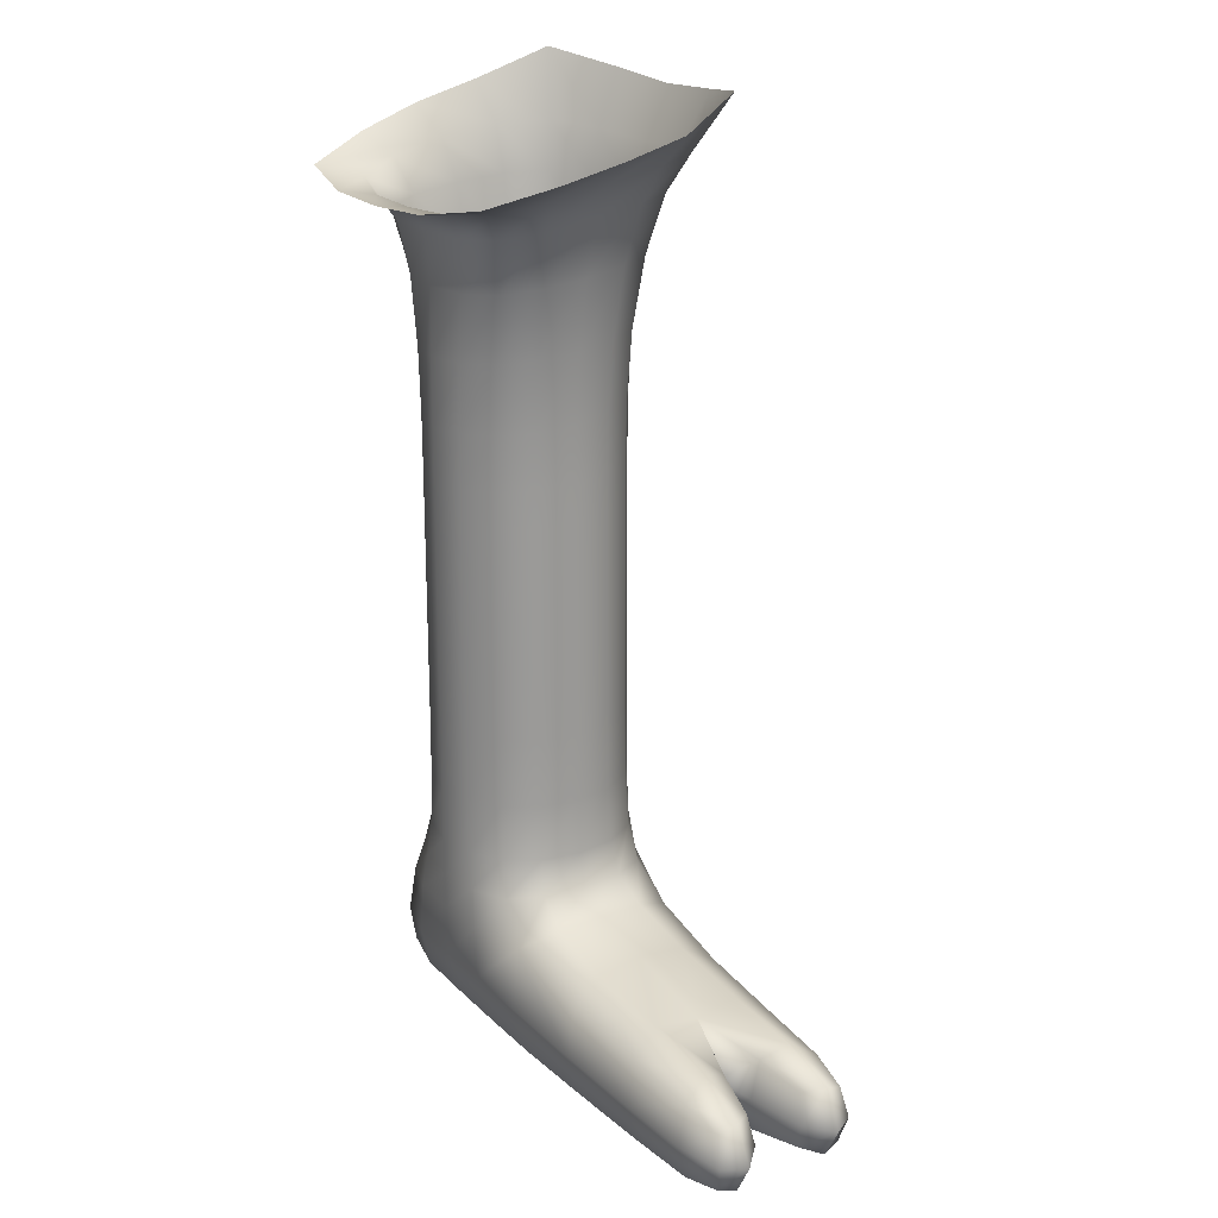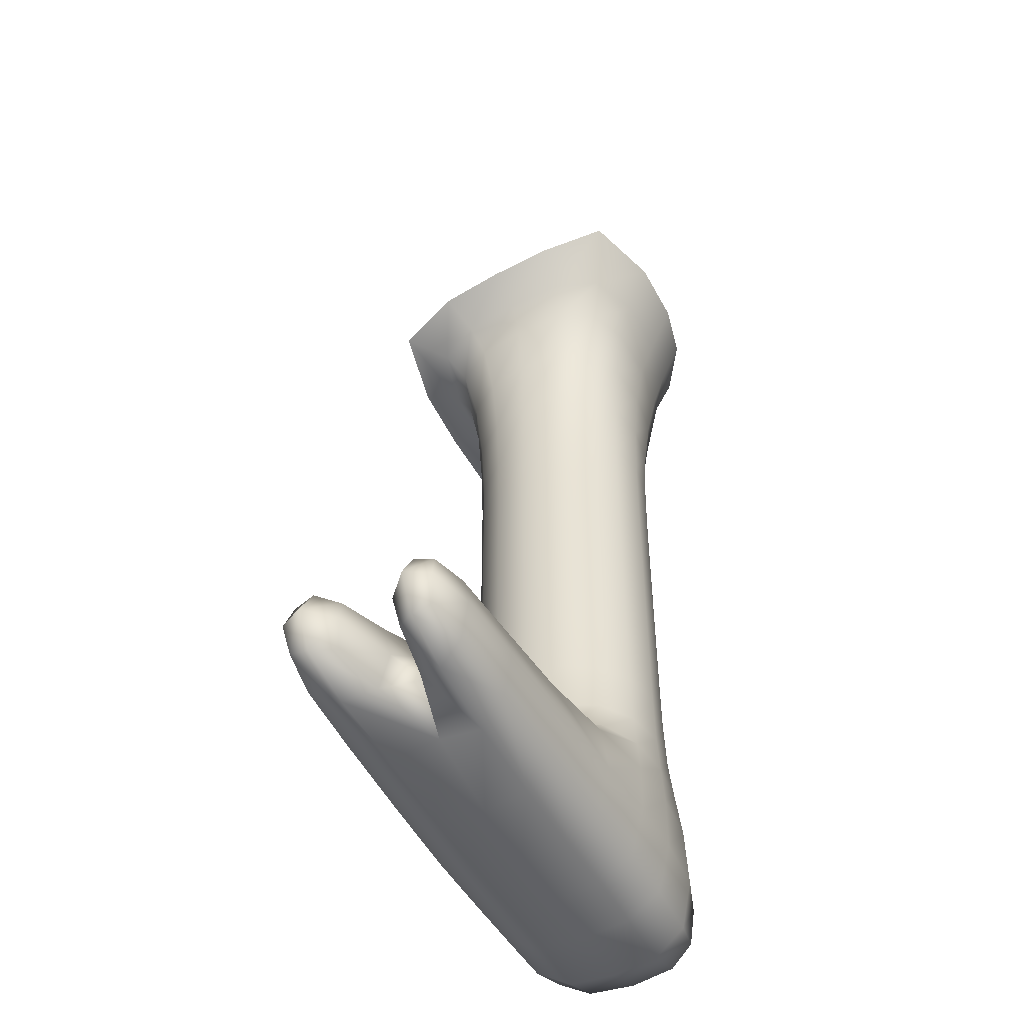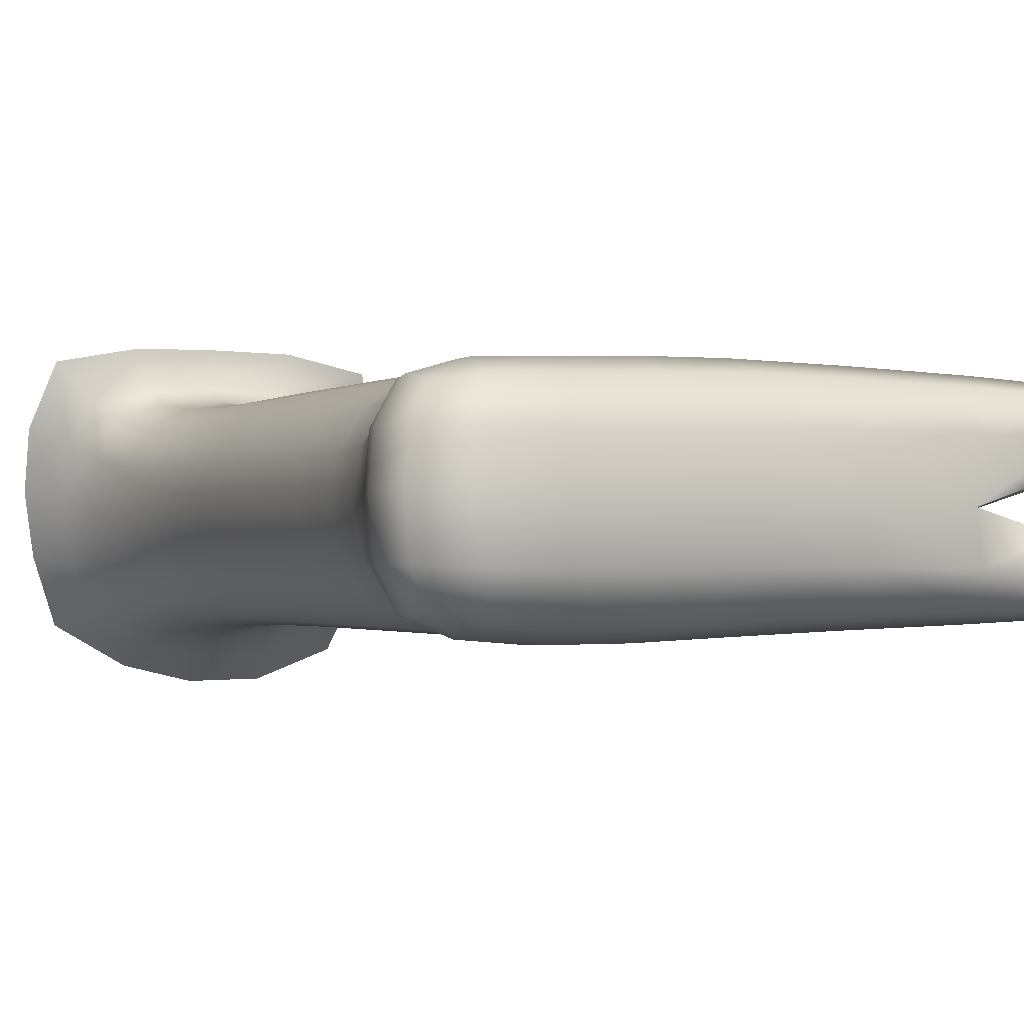
<metadata>
{"format":"obj","ext":"obj","renderer":"f3d","projection":"perspective","resolution":1024,"background":"white","views":[{"elev":21.1,"azim":56.8,"up":"+Y"},{"elev":-49.4,"azim":117.2,"up":"+Y"},{"elev":-1.0,"azim":-24.0,"up":"+Z"}]}
</metadata>
<code>
g Cube.003_Mesh.003
v -0.0603 -0.362 -0.1512
v -0.06065 -0.3678 -0.09387
v -0.08462 -0.3621 -0.1435
v -0.08593 -0.3669 -0.09847
v -0.0346 -0.3597 -0.1452
v -0.03409 -0.3657 -0.09869
v -0.02098 -0.3347 -0.1552
v -0.05924 -0.3385 -0.1625
v -0.09838 -0.3568 -0.08428
v -0.06009 -0.3599 -0.08062
v -0.09232 -0.3323 -0.1484
v -0.019 -0.3545 -0.08507
v -0.06289 -0.5759 -0.09966
v -0.06316 -0.5759 -0.1433
v -0.02862 -0.576 -0.1427
v -0.09034 -0.5728 -0.1015
v -0.0904 -0.5728 -0.1402
v -0.0277 -0.576 -0.09882
v -0.06153 -0.5485 -0.09525
v -0.02963 -0.5474 -0.09775
v -0.06144 -0.5484 -0.1475
v -0.08632 -0.5486 -0.1418
v -0.03034 -0.5473 -0.1434
v -0.08653 -0.5486 -0.09994
v 0.01929 -0.5769 -0.1414
v 0.02037 -0.5769 -0.1005
v 0.01929 -0.555 -0.1414
v 0.02037 -0.555 -0.1005
v -0.04187 -0.5281 -0.1012
v -0.07924 -0.5281 -0.1403
v -0.0805 -0.5284 -0.1027
v -0.0614 -0.5284 -0.09504
v -0.05966 -0.5279 -0.1468
v -0.04075 -0.5277 -0.1391
v -0.1032 -0.3451 -0.1157
v -0.01373 -0.3464 -0.1202
v -0.09138 -0.3639 -0.1205
v -0.02833 -0.362 -0.1216
v -0.06378 -0.5823 -0.1215
v -0.09573 -0.576 -0.1207
v -0.02975 -0.5823 -0.121
v -0.09258 -0.5486 -0.1207
v -0.02532 -0.5425 -0.1206
v 0.01533 -0.5795 -0.1223
v 0.01533 -0.553 -0.1223
v -0.03421 -0.5278 -0.1199
v -0.087 -0.5283 -0.1217
v -0.04288 -0.4298 -0.1018
v -0.04287 -0.4623 -0.1018
v -0.04288 -0.446 -0.1018
v -0.07786 -0.4287 -0.14
v -0.07787 -0.4615 -0.1399
v -0.07786 -0.4451 -0.1399
v -0.07944 -0.4634 -0.1034
v -0.07945 -0.4309 -0.1034
v -0.07945 -0.4471 -0.1034
v -0.06148 -0.4632 -0.09501
v -0.0615 -0.4308 -0.09502
v -0.06149 -0.447 -0.09501
v -0.05926 -0.4605 -0.1467
v -0.05924 -0.4277 -0.1467
v -0.05925 -0.4441 -0.1467
v -0.0413 -0.4604 -0.1383
v -0.04129 -0.4275 -0.1383
v -0.04129 -0.4439 -0.1383
v -0.08623 -0.4301 -0.122
v -0.08623 -0.4626 -0.122
v -0.08623 -0.4464 -0.122
v -0.03451 -0.4284 -0.1197
v -0.03451 -0.4611 -0.1197
v -0.03451 -0.4447 -0.1197
v 0.04801 -0.5598 -0.1137
v 0.05152 -0.5598 -0.1029
v 0.05152 -0.5749 -0.1029
v 0.04801 -0.5749 -0.1137
v 0.05056 -0.5598 -0.1395
v 0.04769 -0.5598 -0.1296
v 0.04769 -0.5749 -0.1296
v 0.05056 -0.5749 -0.1395
v -0.04145 -0.3971 -0.1015
v -0.06137 -0.3985 -0.09519
v -0.03364 -0.395 -0.1201
v -0.0792 -0.3956 -0.1407
v -0.0595 -0.3943 -0.1474
v -0.08701 -0.3973 -0.1219
v -0.08055 -0.3984 -0.1028
v -0.04022 -0.3937 -0.1395
v -0.03452 -0.4946 -0.1197
v -0.04286 -0.4953 -0.1018
v -0.06146 -0.4959 -0.095
v -0.08622 -0.4955 -0.122
v -0.07788 -0.4948 -0.1399
v -0.05928 -0.4942 -0.1467
v -0.07942 -0.4959 -0.1034
v -0.04132 -0.4942 -0.1383
v -0.04093 -0.3374 -0.1623
v -0.07909 -0.3597 -0.08077
v -0.07561 -0.3362 -0.1585
v -0.1036 -0.3508 -0.1003
v -0.04009 -0.3586 -0.08098
v -0.0138 -0.35 -0.1028
v -0.06212 -0.5629 -0.09584
v -0.04583 -0.3607 -0.1503
v -0.0752 -0.3677 -0.0945
v -0.07418 -0.3622 -0.1492
v -0.09072 -0.3655 -0.1078
v -0.0456 -0.367 -0.09454
v -0.02908 -0.3639 -0.1084
v -0.03004 -0.3496 -0.1496
v -0.05986 -0.3521 -0.1557
v -0.08976 -0.3595 -0.09376
v -0.06029 -0.3612 -0.08951
v -0.08645 -0.3494 -0.1452
v -0.02893 -0.3581 -0.0945
v -0.06365 -0.5815 -0.134
v -0.04686 -0.5759 -0.1432
v -0.07989 -0.5754 -0.09999
v -0.07999 -0.5754 -0.1424
v -0.09441 -0.5754 -0.1087
v -0.04626 -0.5759 -0.09913
v -0.02889 -0.5816 -0.1083
v -0.06239 -0.5629 -0.1471
v -0.02848 -0.563 -0.1461
v -0.06135 -0.5383 -0.09515
v -0.02744 -0.563 -0.09526
v -0.06043 -0.5381 -0.1472
v -0.09023 -0.5626 -0.1418
v -0.03876 -0.5376 -0.1408
v -0.0902 -0.5626 -0.09974
v -0.07562 -0.5486 -0.09609
v -0.09158 -0.5486 -0.1088
v -0.02576 -0.543 -0.1329
v -0.0473 -0.5481 -0.1469
v -0.04703 -0.5482 -0.09522
v -0.07539 -0.5485 -0.1463
v 0.01613 -0.5814 -0.1095
v 0.02081 -0.566 -0.1442
v 0.02204 -0.566 -0.09726
v 0.0155 -0.5506 -0.1337
v -0.005359 -0.5523 -0.1421
v -0.005267 -0.5764 -0.142
v -0.004212 -0.5764 -0.09946
v -0.004319 -0.5523 -0.09934
v -0.03905 -0.5377 -0.09995
v -0.08215 -0.5383 -0.141
v -0.08288 -0.5384 -0.1013
v -0.07029 -0.528 -0.1453
v -0.05076 -0.5282 -0.09635
v -0.04922 -0.5278 -0.1448
v -0.03568 -0.5278 -0.1303
v -0.08558 -0.5284 -0.1113
v -0.07193 -0.5284 -0.09714
v -0.09975 -0.34 -0.1313
v -0.01505 -0.3424 -0.1376
v -0.08985 -0.3626 -0.1333
v -0.02946 -0.3603 -0.1349
v -0.06349 -0.5815 -0.1089
v -0.09445 -0.5754 -0.1328
v -0.02942 -0.5816 -0.1335
v -0.09147 -0.5486 -0.1326
v -0.02537 -0.543 -0.1082
v 0.0155 -0.5814 -0.1337
v 0.01613 -0.5506 -0.1095
v -0.03626 -0.528 -0.1096
v -0.0849 -0.5282 -0.1319
v -0.008768 -0.5468 -0.1214
v -0.009321 -0.5821 -0.1215
v 0.02307 -0.5667 -0.1226
v -0.03264 -0.5371 -0.1201
v -0.08888 -0.5384 -0.1212
v -0.09723 -0.563 -0.1205
v -0.08245 -0.5815 -0.1212
v -0.04686 -0.5823 -0.1212
v -0.02307 -0.3531 -0.1216
v -0.09533 -0.3528 -0.1185
v -0.03451 -0.4513 -0.1197
v -0.03608 -0.4607 -0.1296
v -0.04129 -0.4505 -0.1383
v -0.03608 -0.4442 -0.1296
v -0.03451 -0.4381 -0.1197
v -0.04129 -0.4373 -0.1383
v -0.03608 -0.4278 -0.1297
v -0.08623 -0.4529 -0.122
v -0.08466 -0.4631 -0.112
v -0.07944 -0.4537 -0.1034
v -0.08466 -0.4469 -0.112
v -0.08623 -0.4398 -0.122
v -0.07945 -0.4406 -0.1034
v -0.08466 -0.4306 -0.1121
v -0.07128 -0.4634 -0.09744
v -0.06149 -0.4536 -0.09501
v -0.07129 -0.4472 -0.09745
v -0.06149 -0.4404 -0.09501
v -0.07129 -0.431 -0.09746
v -0.07786 -0.4517 -0.1399
v -0.08381 -0.4621 -0.1318
v -0.0838 -0.4457 -0.1318
v -0.07786 -0.4385 -0.1399
v -0.0838 -0.4294 -0.1318
v -0.04288 -0.4526 -0.1018
v -0.03693 -0.4617 -0.1099
v -0.03693 -0.4454 -0.1099
v -0.04288 -0.4394 -0.1018
v -0.03694 -0.4291 -0.1099
v -0.04946 -0.4603 -0.1442
v -0.05925 -0.4507 -0.1467
v -0.04945 -0.4439 -0.1442
v -0.05925 -0.4375 -0.1467
v -0.04945 -0.4275 -0.1443
v -0.05151 -0.4628 -0.09656
v -0.05152 -0.4466 -0.09656
v -0.05152 -0.4304 -0.09657
v -0.06923 -0.4609 -0.1451
v -0.06922 -0.4445 -0.1451
v -0.06921 -0.4281 -0.1452
v -0.03836 -0.3795 -0.1007
v -0.06149 -0.4162 -0.09506
v -0.03451 -0.4763 -0.1197
v -0.04273 -0.5133 -0.1017
v -0.03168 -0.3767 -0.1209
v -0.06144 -0.5137 -0.095
v -0.08191 -0.3776 -0.142
v -0.05926 -0.4125 -0.1469
v -0.08622 -0.4775 -0.122
v -0.07805 -0.5131 -0.1399
v -0.08873 -0.3793 -0.1215
v -0.05933 -0.5127 -0.1467
v -0.0796 -0.4162 -0.1034
v -0.07955 -0.5138 -0.1033
v -0.04125 -0.5126 -0.1384
v -0.04114 -0.4123 -0.1385
v 0.05218 -0.5583 -0.1082
v 0.05399 -0.5675 -0.1017
v 0.05218 -0.5766 -0.1082
v 0.05037 -0.5675 -0.1146
v 0.0406 -0.5571 -0.1014
v 0.03444 -0.5569 -0.1166
v 0.0406 -0.5768 -0.1014
v 0.03444 -0.5771 -0.1166
v 0.05153 -0.5583 -0.1346
v 0.05011 -0.5675 -0.1286
v 0.05153 -0.5766 -0.1346
v 0.05296 -0.5675 -0.1406
v 0.03422 -0.5569 -0.1275
v 0.03954 -0.5571 -0.1409
v 0.03422 -0.5771 -0.1275
v 0.03954 -0.5768 -0.1409
v -0.04271 -0.415 -0.1017
v -0.06106 -0.3811 -0.09523
v -0.0344 -0.4133 -0.1197
v -0.07802 -0.4137 -0.1401
v -0.06003 -0.3763 -0.1486
v -0.08633 -0.4152 -0.122
v -0.08284 -0.3808 -0.1013
v -0.03796 -0.3749 -0.1418
v -0.05054 -0.398 -0.09654
v -0.08561 -0.398 -0.1115
v -0.03509 -0.3941 -0.1306
v -0.08488 -0.3964 -0.1322
v -0.03574 -0.3961 -0.1098
v -0.04887 -0.3938 -0.1452
v -0.07023 -0.3949 -0.1459
v -0.07198 -0.3986 -0.09728
v -0.03448 -0.5129 -0.1198
v -0.04287 -0.4772 -0.1018
v -0.06147 -0.478 -0.095
v -0.08632 -0.5135 -0.1219
v -0.07787 -0.4765 -0.1399
v -0.05927 -0.4758 -0.1467
v -0.07943 -0.4781 -0.1034
v -0.04131 -0.4757 -0.1383
v -0.08381 -0.4952 -0.1317
v -0.03693 -0.4949 -0.1099
v -0.0361 -0.4943 -0.1297
v -0.05149 -0.4956 -0.09657
v -0.06925 -0.4945 -0.1451
v -0.07126 -0.496 -0.09742
v -0.04948 -0.4941 -0.1443
v -0.08464 -0.4958 -0.112
v -0.07809 -0.5629 -0.146
v -0.04618 -0.5628 -0.09534
v -0.04345 -0.3509 -0.1553
v -0.07708 -0.3611 -0.08983
v -0.07488 -0.3509 -0.1526
v -0.09508 -0.3563 -0.1044
v -0.04272 -0.3601 -0.09005
v -0.02428 -0.3508 -0.1373
v -0.04658 -0.5815 -0.1085
v -0.08173 -0.5808 -0.1089
v -0.04683 -0.5628 -0.147
v -0.004245 -0.5645 -0.1451
v -0.096 -0.5629 -0.1327
v -0.07802 -0.5629 -0.09639
v -0.07342 -0.5384 -0.09662
v -0.08734 -0.5383 -0.1323
v -0.03394 -0.5372 -0.1088
v -0.04851 -0.5379 -0.1457
v -0.04915 -0.5381 -0.09586
v -0.07249 -0.5382 -0.1458
v -0.007907 -0.5816 -0.1334
v -0.003036 -0.5645 -0.09609
v -0.00691 -0.5473 -0.1089
v -0.07139 -0.4163 -0.09746
v -0.06933 -0.413 -0.1453
v -0.04936 -0.4122 -0.1445
v -0.03679 -0.4141 -0.1099
v -0.08393 -0.4145 -0.1319
v -0.08476 -0.5137 -0.1119
v -0.04945 -0.5126 -0.1443
v -0.03595 -0.4127 -0.1298
v -0.007501 -0.5473 -0.1334
v -0.0073 -0.5816 -0.1089
v -0.03383 -0.5372 -0.1316
v -0.08774 -0.5384 -0.1101
v -0.09599 -0.5629 -0.1084
v -0.08179 -0.5808 -0.1335
v -0.04693 -0.5815 -0.1339
v -0.02352 -0.3556 -0.1062
v -0.09282 -0.3504 -0.133
v -0.07133 -0.5138 -0.09737
v -0.08479 -0.4158 -0.112
v -0.06938 -0.5129 -0.1451
v -0.0514 -0.5136 -0.09654
v -0.03605 -0.5127 -0.1298
v -0.03684 -0.5131 -0.1099
v -0.08395 -0.5133 -0.1318
v -0.03608 -0.4508 -0.1296
v -0.03608 -0.4376 -0.1296
v -0.08466 -0.4534 -0.112
v -0.08466 -0.4403 -0.112
v -0.07129 -0.4538 -0.09745
v -0.07129 -0.4406 -0.09745
v -0.0838 -0.4523 -0.1318
v -0.0838 -0.4392 -0.1318
v -0.03693 -0.4519 -0.1099
v -0.03694 -0.4388 -0.1099
v -0.04945 -0.4505 -0.1442
v -0.04945 -0.4373 -0.1442
v -0.05152 -0.4532 -0.09656
v -0.05152 -0.44 -0.09656
v -0.06922 -0.4511 -0.1451
v -0.06922 -0.4379 -0.1451
v -0.05141 -0.4157 -0.09657
v 0.05724 -0.5676 -0.1079
v 0.03755 -0.5533 -0.1088
v 0.04202 -0.5669 -0.09859
v 0.03755 -0.5806 -0.1088
v 0.03437 -0.567 -0.1192
v 0.0566 -0.5676 -0.1346
v 0.03691 -0.5533 -0.1343
v 0.0343 -0.567 -0.1252
v 0.03691 -0.5806 -0.1343
v 0.04081 -0.5669 -0.1433
v -0.04842 -0.3805 -0.09624
v -0.08765 -0.3801 -0.1102
v -0.03294 -0.3754 -0.1324
v -0.08713 -0.3784 -0.1329
v -0.03309 -0.3782 -0.1095
v -0.04768 -0.3754 -0.147
v -0.07227 -0.377 -0.1471
v -0.07338 -0.3812 -0.09659
v -0.08381 -0.477 -0.1318
v -0.03693 -0.4767 -0.1099
v -0.03609 -0.4759 -0.1297
v -0.0515 -0.4777 -0.09656
v -0.06924 -0.4761 -0.1451
v -0.07127 -0.4782 -0.09743
v -0.04947 -0.4756 -0.1443
v -0.08465 -0.4779 -0.112
g Cube.003_R'gby_=_Base
f 22 135 280 127
f 135 21 122 280
f 280 122 14 118
f 127 280 118 17
f 20 134 281 125
f 134 19 102 281
f 281 102 13 120
f 125 281 120 18
f 5 103 282 109
f 103 1 110 282
f 282 110 8 96
f 109 282 96 7
f 4 104 283 111
f 104 2 112 283
f 283 112 10 97
f 111 283 97 9
f 1 105 284 110
f 105 3 113 284
f 284 113 11 98
f 110 284 98 8
f 37 106 285 175
f 106 4 111 285
f 285 111 9 99
f 175 285 99 35
f 2 107 286 112
f 107 6 114 286
f 286 114 12 100
f 112 286 100 10
f 38 156 287 174
f 156 5 109 287
f 287 109 7 154
f 174 287 154 36
f 39 173 288 157
f 173 41 121 288
f 288 121 18 120
f 157 288 120 13
f 40 172 289 119
f 172 39 157 289
f 289 157 13 117
f 119 289 117 16
f 21 133 290 122
f 133 23 123 290
f 290 123 15 116
f 122 290 116 14
f 15 123 291 141
f 123 23 140 291
f 291 140 27 137
f 141 291 137 25
f 42 160 292 171
f 160 22 127 292
f 292 127 17 158
f 171 292 158 40
f 19 130 293 102
f 130 24 129 293
f 293 129 16 117
f 102 293 117 13
f 32 152 294 124
f 152 31 146 294
f 294 146 24 130
f 124 294 130 19
f 47 165 295 170
f 165 30 145 295
f 295 145 22 160
f 170 295 160 42
f 46 164 296 169
f 164 29 144 296
f 296 144 20 161
f 169 296 161 43
f 33 149 297 126
f 149 34 128 297
f 297 128 23 133
f 126 297 133 21
f 29 148 298 144
f 148 32 124 298
f 298 124 19 134
f 144 298 134 20
f 30 147 299 145
f 147 33 126 299
f 299 126 21 135
f 145 299 135 22
f 41 159 300 167
f 159 15 141 300
f 300 141 25 162
f 167 300 162 44
f 20 125 301 143
f 125 18 142 301
f 301 142 26 138
f 143 301 138 28
f 43 161 302 166
f 161 20 143 302
f 302 143 28 163
f 166 302 163 45
f 81 263 303 217
f 263 86 228 303
f 303 228 55 194
f 217 303 194 58
f 83 262 304 251
f 262 84 223 304
f 304 223 61 215
f 251 304 215 51
f 84 261 305 223
f 261 87 231 305
f 305 231 64 209
f 223 305 209 61
f 82 260 306 250
f 260 80 248 306
f 306 248 48 204
f 250 306 204 69
f 85 259 307 253
f 259 83 251 307
f 307 251 51 199
f 253 307 199 66
f 94 279 308 229
f 279 91 267 308
f 308 267 47 151
f 229 308 151 31
f 93 278 309 227
f 278 95 230 309
f 309 230 34 149
f 227 309 149 33
f 87 258 310 231
f 258 82 250 310
f 310 250 69 182
f 231 310 182 64
f 23 132 311 140
f 132 43 166 311
f 311 166 45 139
f 140 311 139 27
f 18 121 312 142
f 121 41 167 312
f 312 167 44 136
f 142 312 136 26
f 34 150 313 128
f 150 46 169 313
f 313 169 43 132
f 128 313 132 23
f 31 151 314 146
f 151 47 170 314
f 314 170 42 131
f 146 314 131 24
f 24 131 315 129
f 131 42 171 315
f 315 171 40 119
f 129 315 119 16
f 17 118 316 158
f 118 14 115 316
f 316 115 39 172
f 158 316 172 40
f 14 116 317 115
f 116 15 159 317
f 317 159 41 173
f 115 317 173 39
f 6 108 318 114
f 108 38 174 318
f 318 174 36 101
f 114 318 101 12
f 3 155 319 113
f 155 37 175 319
f 319 175 35 153
f 113 319 153 11
f 90 277 320 221
f 277 94 229 320
f 320 229 31 152
f 221 320 152 32
f 86 257 321 228
f 257 85 253 321
f 321 253 66 189
f 228 321 189 55
f 92 276 322 225
f 276 93 227 322
f 322 227 33 147
f 225 322 147 30
f 89 275 323 219
f 275 90 221 323
f 323 221 32 148
f 219 323 148 29
f 95 274 324 230
f 274 88 264 324
f 324 264 46 150
f 230 324 150 34
f 88 273 325 264
f 273 89 219 325
f 325 219 29 164
f 264 325 164 46
f 91 272 326 267
f 272 92 225 326
f 326 225 30 165
f 267 326 165 47
f 70 177 327 176
f 177 63 178 327
f 327 178 65 179
f 176 327 179 71
f 71 179 328 180
f 179 65 181 328
f 328 181 64 182
f 180 328 182 69
f 67 184 329 183
f 184 54 185 329
f 329 185 56 186
f 183 329 186 68
f 68 186 330 187
f 186 56 188 330
f 330 188 55 189
f 187 330 189 66
f 54 190 331 185
f 190 57 191 331
f 331 191 59 192
f 185 331 192 56
f 56 192 332 188
f 192 59 193 332
f 332 193 58 194
f 188 332 194 55
f 52 196 333 195
f 196 67 183 333
f 333 183 68 197
f 195 333 197 53
f 53 197 334 198
f 197 68 187 334
f 334 187 66 199
f 198 334 199 51
f 49 201 335 200
f 201 70 176 335
f 335 176 71 202
f 200 335 202 50
f 50 202 336 203
f 202 71 180 336
f 336 180 69 204
f 203 336 204 48
f 63 205 337 178
f 205 60 206 337
f 337 206 62 207
f 178 337 207 65
f 65 207 338 181
f 207 62 208 338
f 338 208 61 209
f 181 338 209 64
f 57 210 339 191
f 210 49 200 339
f 339 200 50 211
f 191 339 211 59
f 59 211 340 193
f 211 50 203 340
f 340 203 48 212
f 193 340 212 58
f 60 213 341 206
f 213 52 195 341
f 341 195 53 214
f 206 341 214 62
f 62 214 342 208
f 214 53 198 342
f 342 198 51 215
f 208 342 215 61
f 80 256 343 248
f 256 81 217 343
f 343 217 58 212
f 248 343 212 48
f 72 232 344 235
f 232 73 233 344
f 344 233 74 234
f 235 344 234 75
f 28 236 345 163
f 236 73 232 345
f 345 232 72 237
f 163 345 237 45
f 26 238 346 138
f 238 74 233 346
f 346 233 73 236
f 138 346 236 28
f 44 239 347 136
f 239 75 234 347
f 347 234 74 238
f 136 347 238 26
f 45 237 348 168
f 237 72 235 348
f 348 235 75 239
f 168 348 239 44
f 76 240 349 243
f 240 77 241 349
f 349 241 78 242
f 243 349 242 79
f 45 244 350 139
f 244 77 240 350
f 350 240 76 245
f 139 350 245 27
f 44 246 351 168
f 246 78 241 351
f 351 241 77 244
f 168 351 244 45
f 25 247 352 162
f 247 79 242 352
f 352 242 78 246
f 162 352 246 44
f 27 245 353 137
f 245 76 243 353
f 353 243 79 247
f 137 353 247 25
f 6 107 354 216
f 107 2 249 354
f 354 249 81 256
f 216 354 256 80
f 4 106 355 254
f 106 37 226 355
f 355 226 85 257
f 254 355 257 86
f 5 156 356 255
f 156 38 220 356
f 356 220 82 258
f 255 356 258 87
f 37 155 357 226
f 155 3 222 357
f 357 222 83 259
f 226 357 259 85
f 38 108 358 220
f 108 6 216 358
f 358 216 80 260
f 220 358 260 82
f 1 103 359 252
f 103 5 255 359
f 359 255 87 261
f 252 359 261 84
f 3 105 360 222
f 105 1 252 360
f 360 252 84 262
f 222 360 262 83
f 2 104 361 249
f 104 4 254 361
f 361 254 86 263
f 249 361 263 81
f 67 196 362 224
f 196 52 268 362
f 362 268 92 272
f 224 362 272 91
f 70 201 363 218
f 201 49 265 363
f 363 265 89 273
f 218 363 273 88
f 63 177 364 271
f 177 70 218 364
f 364 218 88 274
f 271 364 274 95
f 49 210 365 265
f 210 57 266 365
f 365 266 90 275
f 265 365 275 89
f 52 213 366 268
f 213 60 269 366
f 366 269 93 276
f 268 366 276 92
f 57 190 367 266
f 190 54 270 367
f 367 270 94 277
f 266 367 277 90
f 60 205 368 269
f 205 63 271 368
f 368 271 95 278
f 269 368 278 93
f 54 184 369 270
f 184 67 224 369
f 369 224 91 279
f 270 369 279 94

</code>
